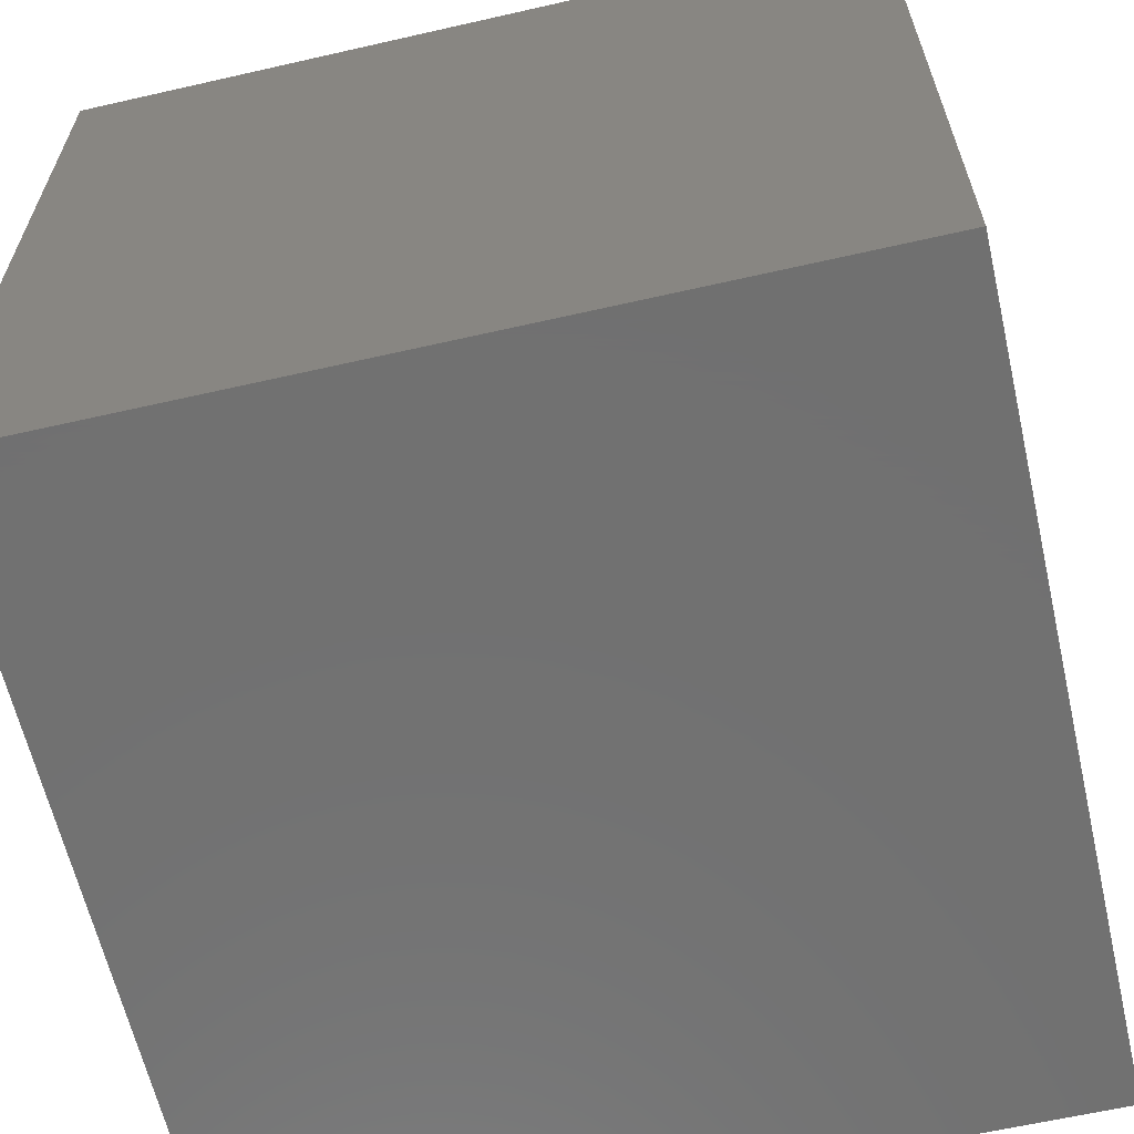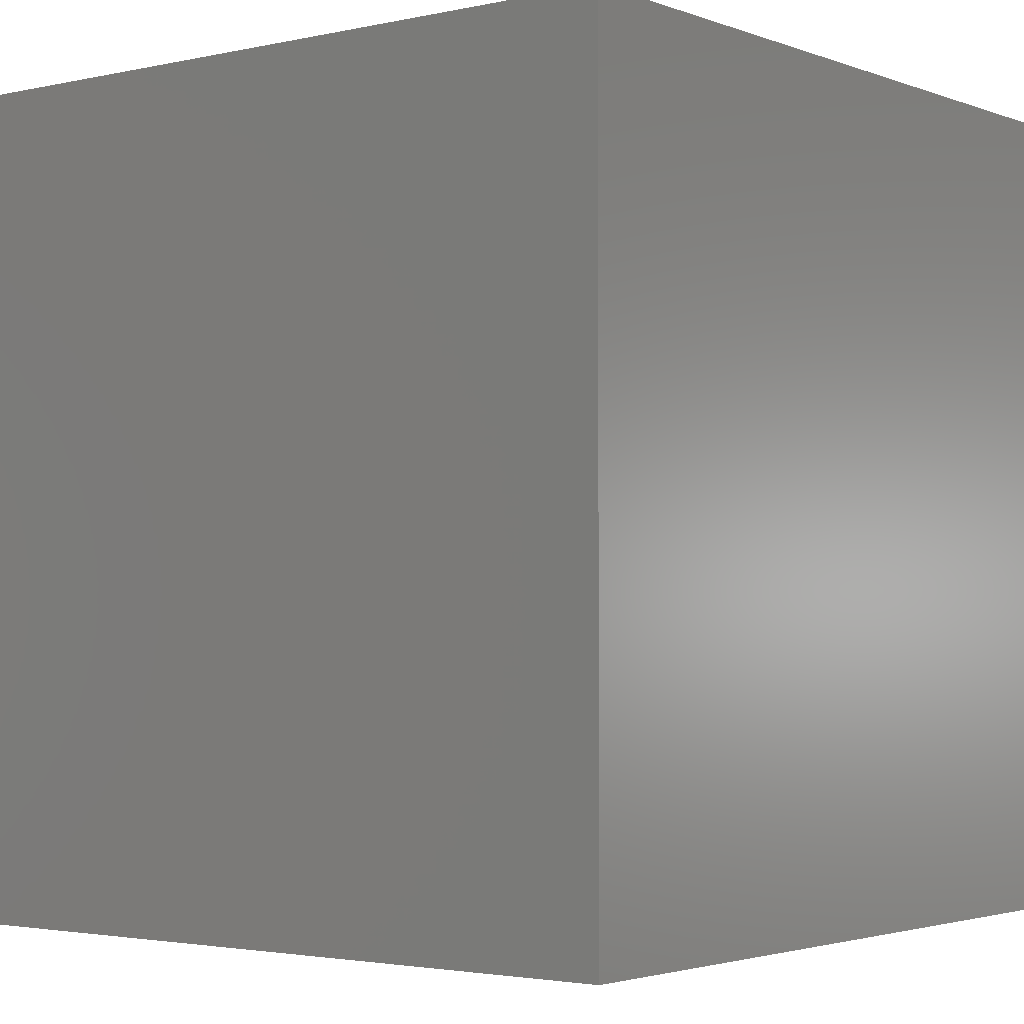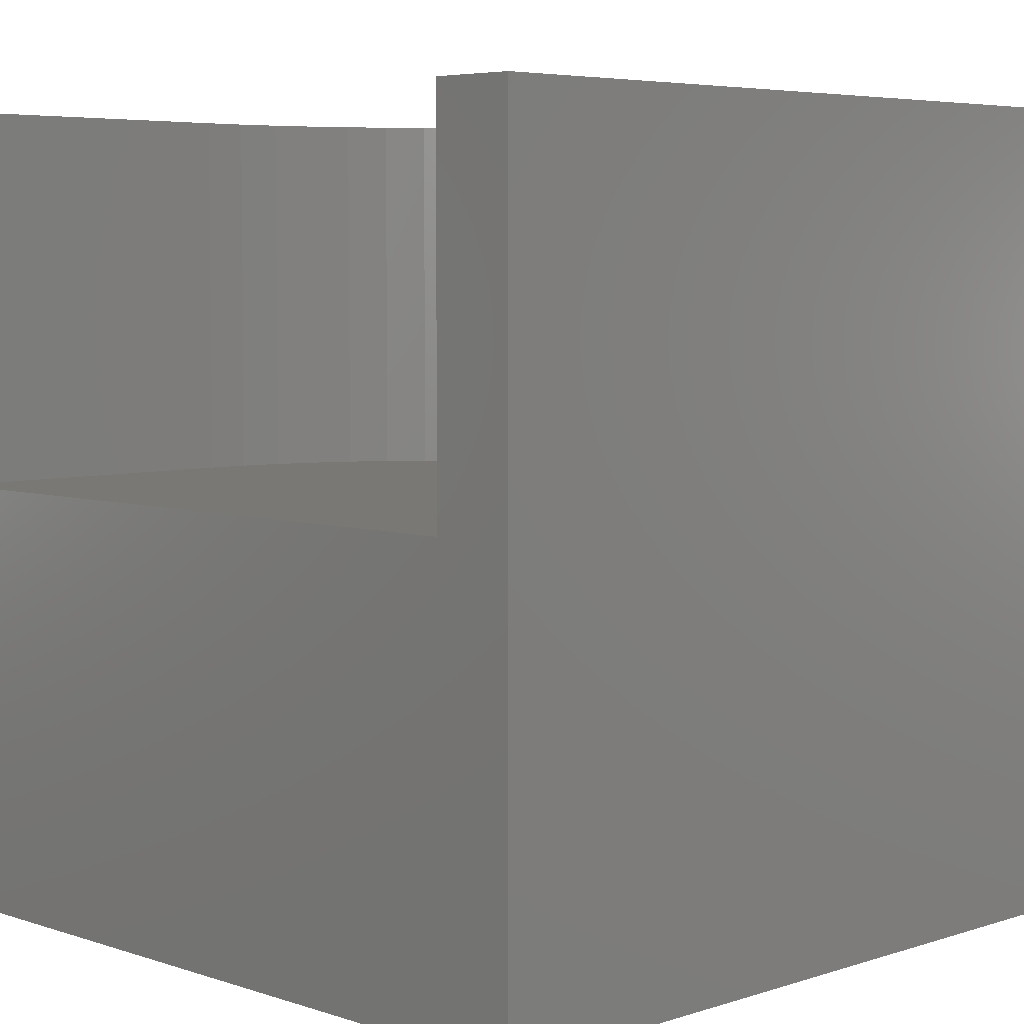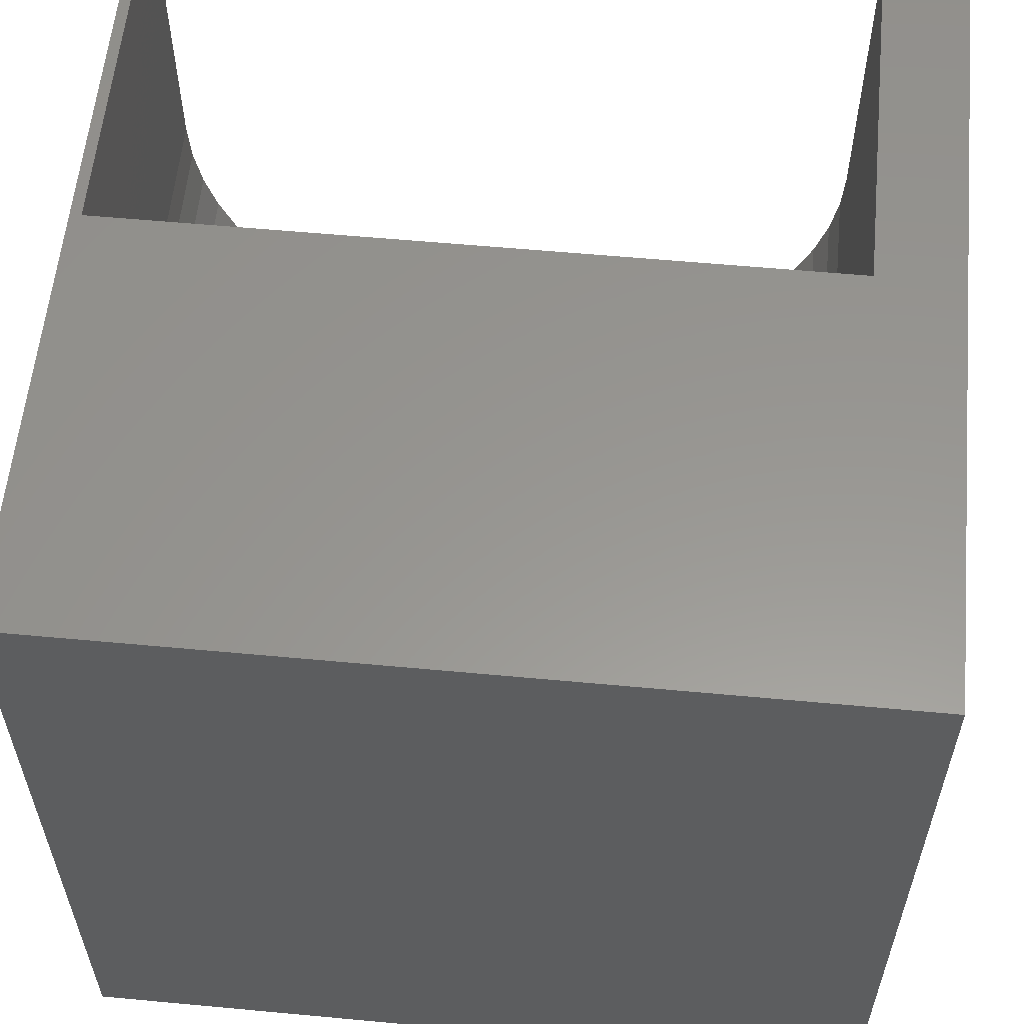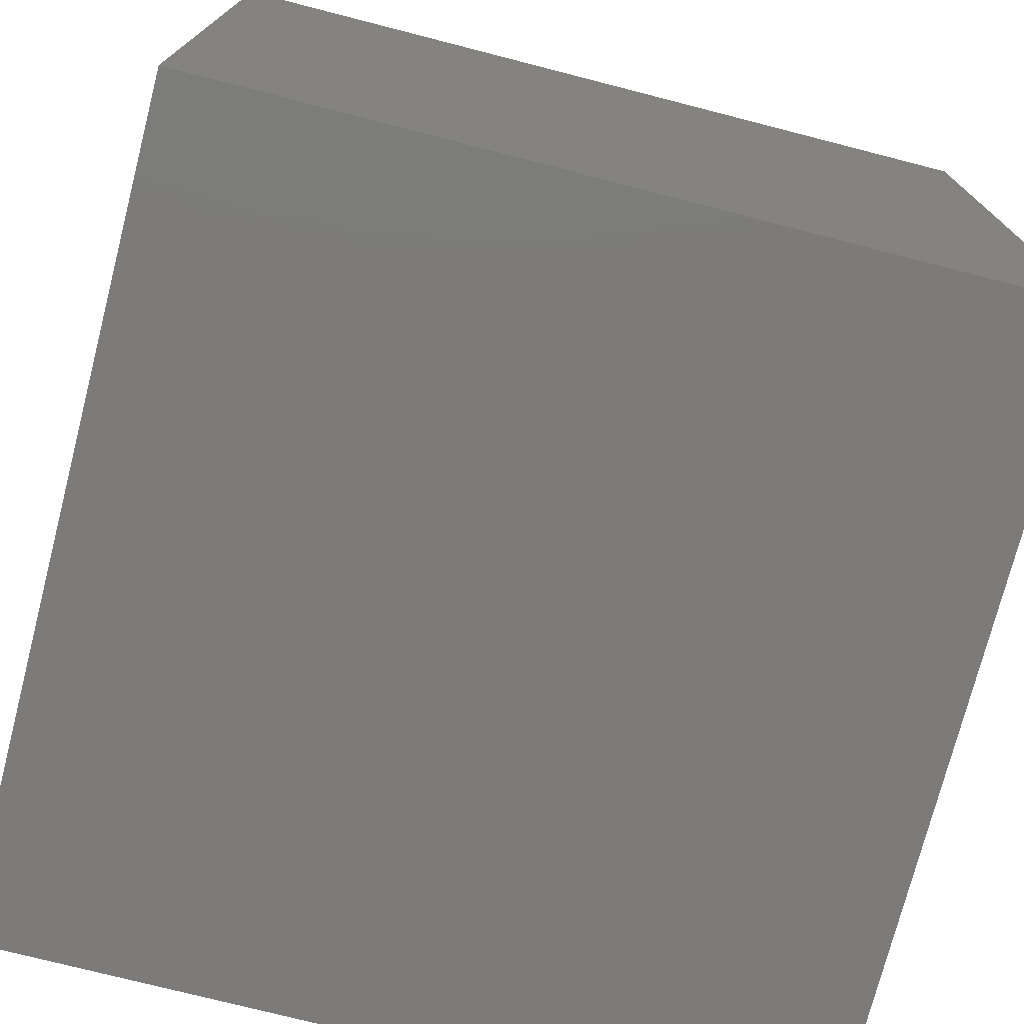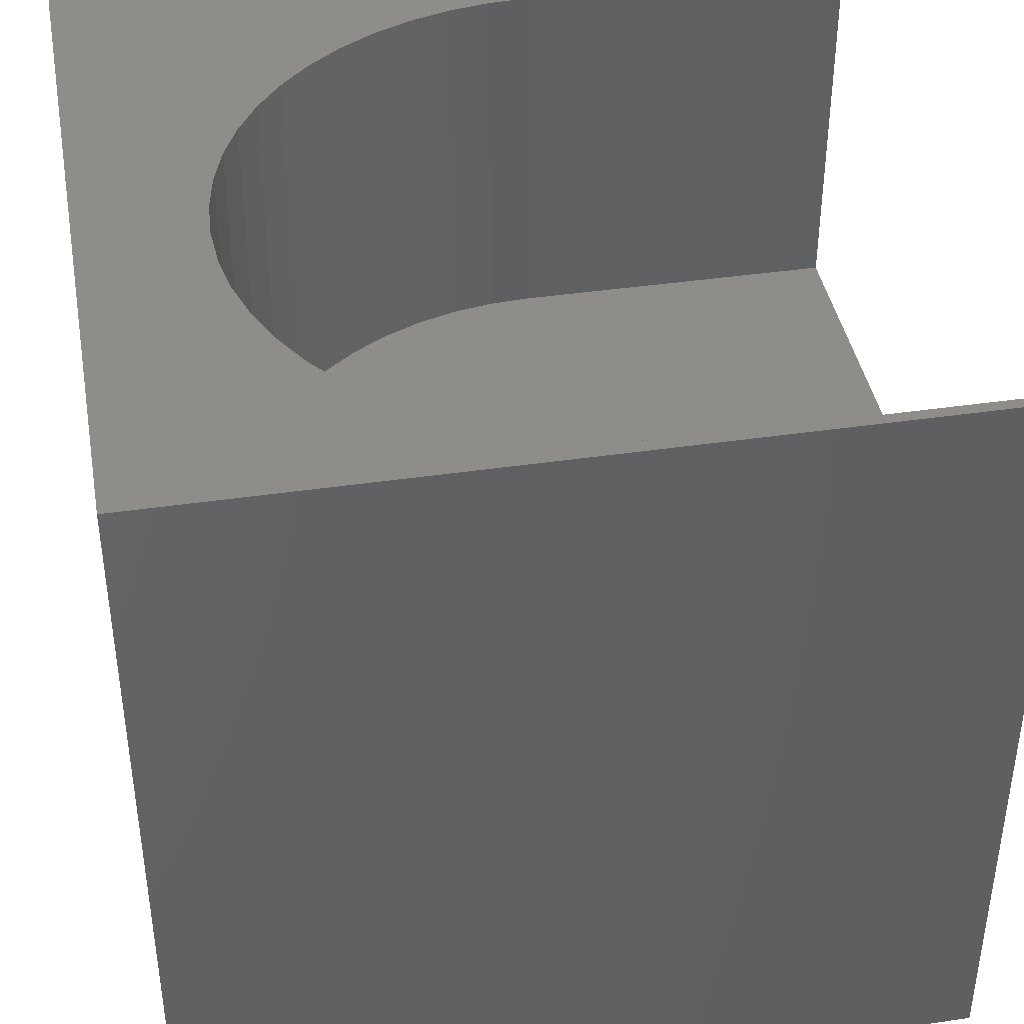
<metadata>
{"format":"stl","ext":"stl","renderer":"f3d","projection":"perspective","resolution":1024,"background":"white","views":[{"elev":-62.8,"azim":13.0,"up":"+Z"},{"elev":-2.6,"azim":38.0,"up":"+Z"},{"elev":5.4,"azim":-134.7,"up":"+Z"},{"elev":58.3,"azim":-174.5,"up":"+Y"},{"elev":-74.7,"azim":75.6,"up":"+Y"},{"elev":40.9,"azim":79.8,"up":"+Z"}]}
</metadata>
<code>
# stl→obj: 66 verts, 128 faces
v 0 10 10
v 0 10 0
v 0 0 10
v 0 0 0
v 7.014 1.814 10
v 6.505 1.655 10
v 10 0 10
v 10 10 10
v 9.862 10 10
v 9.862 5.94 10
v 9.576 4.375 10
v 9.357 3.889 10
v 1.323 4.375 10
v 1.164 4.884 10
v 9.734 4.884 10
v 9.081 3.433 10
v 8.753 3.013 10
v 8.376 2.637 10
v 4.917 1.559 10
v 5.449 1.527 10
v 5.981 1.559 10
v 4.393 1.655 10
v 3.884 1.814 10
v 3.398 2.032 10
v 9.83 5.408 10
v 7.956 2.308 10
v 7.5 2.032 10
v 2.942 2.308 10
v 2.523 2.637 10
v 2.146 3.013 10
v 1.817 3.433 10
v 1.542 3.889 10
v 1.068 5.408 10
v 1.036 5.94 10
v 1.036 10 10
v 10 10 0
v 10 0 0
v 1.036 10 5.344
v 9.862 10 5.344
v 7.5 2.032 5.344
v 7.956 2.308 5.344
v 1.036 5.94 5.344
v 5.449 1.527 5.344
v 5.981 1.559 5.344
v 9.862 5.94 5.344
v 9.83 5.408 5.344
v 9.734 4.884 5.344
v 1.068 5.408 5.344
v 2.942 2.308 5.344
v 3.398 2.032 5.344
v 6.505 1.655 5.344
v 7.014 1.814 5.344
v 8.376 2.637 5.344
v 8.753 3.013 5.344
v 9.081 3.433 5.344
v 9.357 3.889 5.344
v 9.576 4.375 5.344
v 3.884 1.814 5.344
v 4.393 1.655 5.344
v 4.917 1.559 5.344
v 1.164 4.884 5.344
v 1.323 4.375 5.344
v 1.542 3.889 5.344
v 1.817 3.433 5.344
v 2.146 3.013 5.344
v 2.523 2.637 5.344
f 1 2 3
f 3 2 4
f 5 6 7
f 8 9 10
f 11 12 7
f 13 14 3
f 11 7 15
f 12 16 7
f 7 16 17
f 7 17 18
f 19 3 20
f 20 3 7
f 20 7 21
f 21 7 6
f 19 22 3
f 3 22 23
f 3 23 24
f 8 10 7
f 7 10 25
f 7 25 15
f 18 26 7
f 7 26 27
f 7 27 5
f 24 28 3
f 3 28 29
f 3 29 30
f 30 31 3
f 3 31 32
f 3 32 13
f 14 33 3
f 3 33 34
f 3 34 1
f 1 34 35
f 36 8 37
f 37 8 7
f 2 36 4
f 4 36 37
f 1 35 38
f 9 8 39
f 39 8 36
f 39 36 38
f 38 36 2
f 38 2 1
f 37 7 4
f 4 7 3
f 40 41 42
f 42 43 44
f 39 38 45
f 45 38 42
f 45 42 46
f 46 42 47
f 48 49 50
f 44 51 42
f 42 51 52
f 42 52 40
f 41 53 42
f 42 53 54
f 42 54 55
f 55 56 42
f 42 56 57
f 42 57 47
f 50 58 48
f 48 58 59
f 48 59 42
f 42 59 60
f 42 60 43
f 48 61 49
f 49 61 62
f 49 62 63
f 63 64 49
f 49 64 65
f 49 65 66
f 39 45 9
f 9 45 10
f 42 34 33
f 42 33 48
f 48 33 14
f 48 14 61
f 61 14 13
f 61 13 62
f 62 13 32
f 62 32 63
f 63 32 31
f 63 31 64
f 64 31 30
f 64 30 65
f 65 30 29
f 65 29 66
f 66 29 28
f 66 28 49
f 49 28 24
f 49 24 50
f 50 24 23
f 50 23 58
f 58 23 22
f 58 22 59
f 59 22 19
f 59 19 60
f 60 19 20
f 60 20 43
f 43 20 21
f 43 21 44
f 44 21 6
f 44 6 51
f 51 6 5
f 51 5 52
f 52 5 27
f 52 27 40
f 40 27 26
f 40 26 41
f 41 26 18
f 41 18 53
f 53 18 17
f 53 17 54
f 54 17 16
f 54 16 55
f 55 16 12
f 55 12 56
f 56 12 11
f 56 11 57
f 57 11 15
f 57 15 47
f 47 15 25
f 47 25 46
f 46 25 10
f 46 10 45
f 42 38 34
f 34 38 35

</code>
